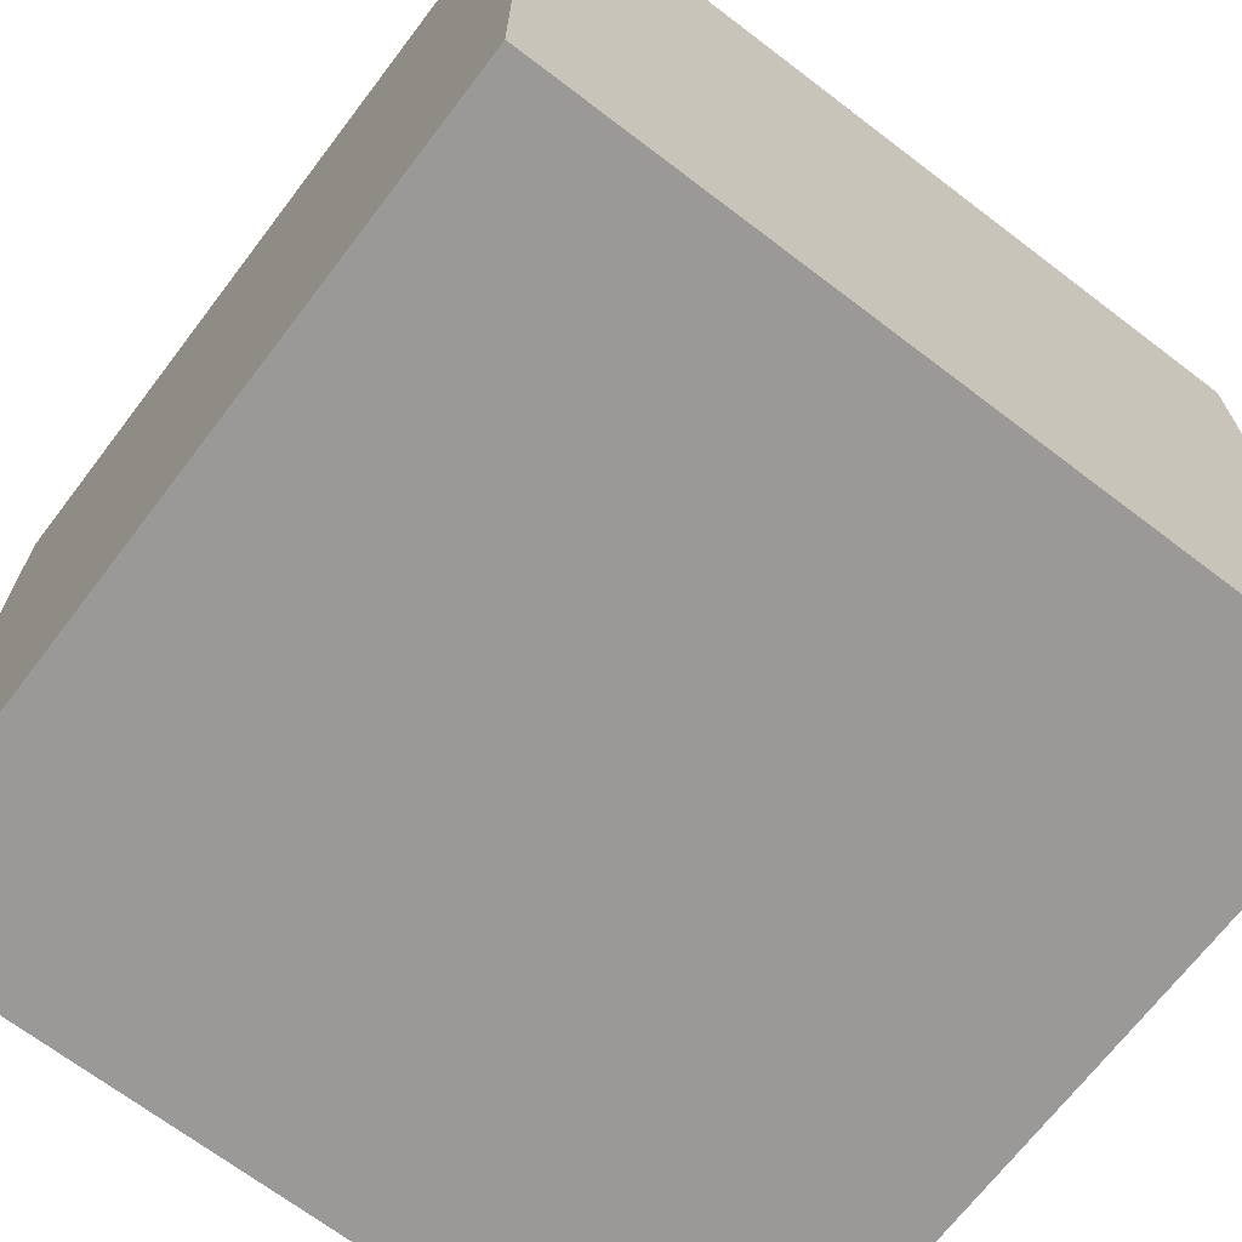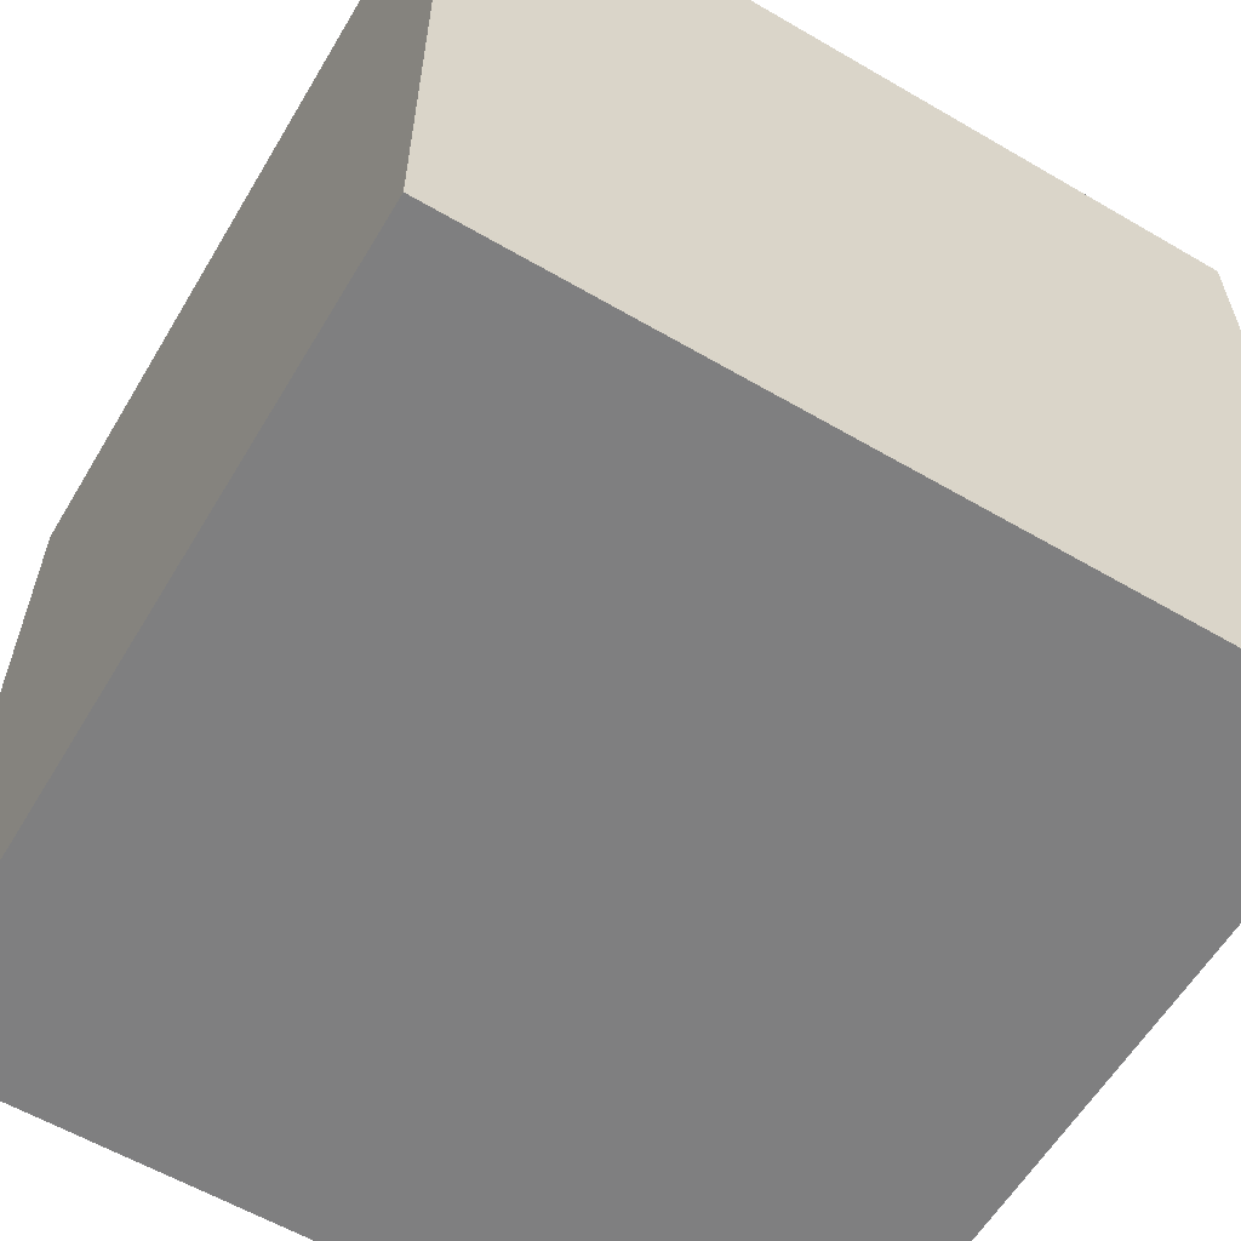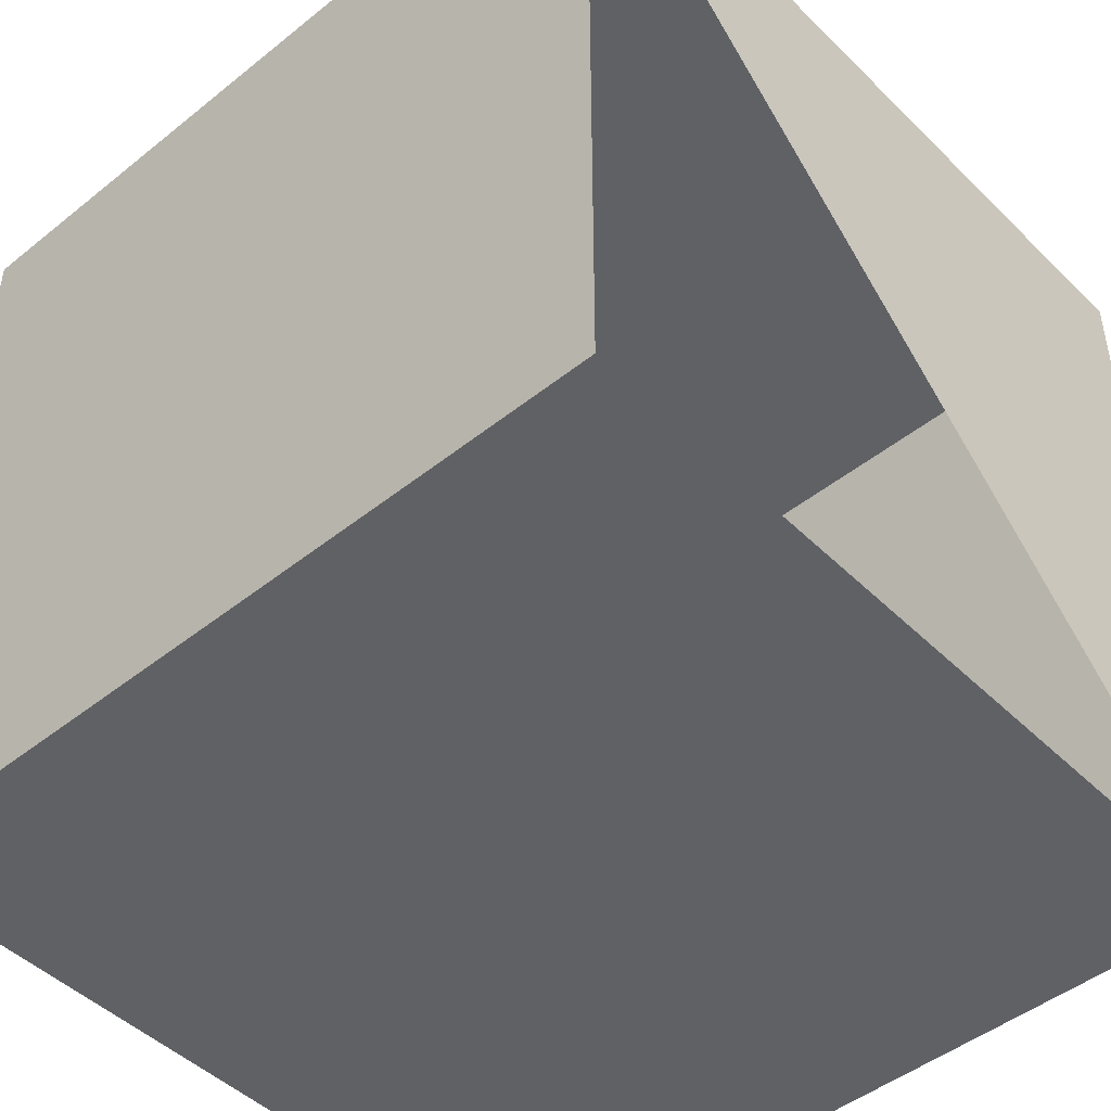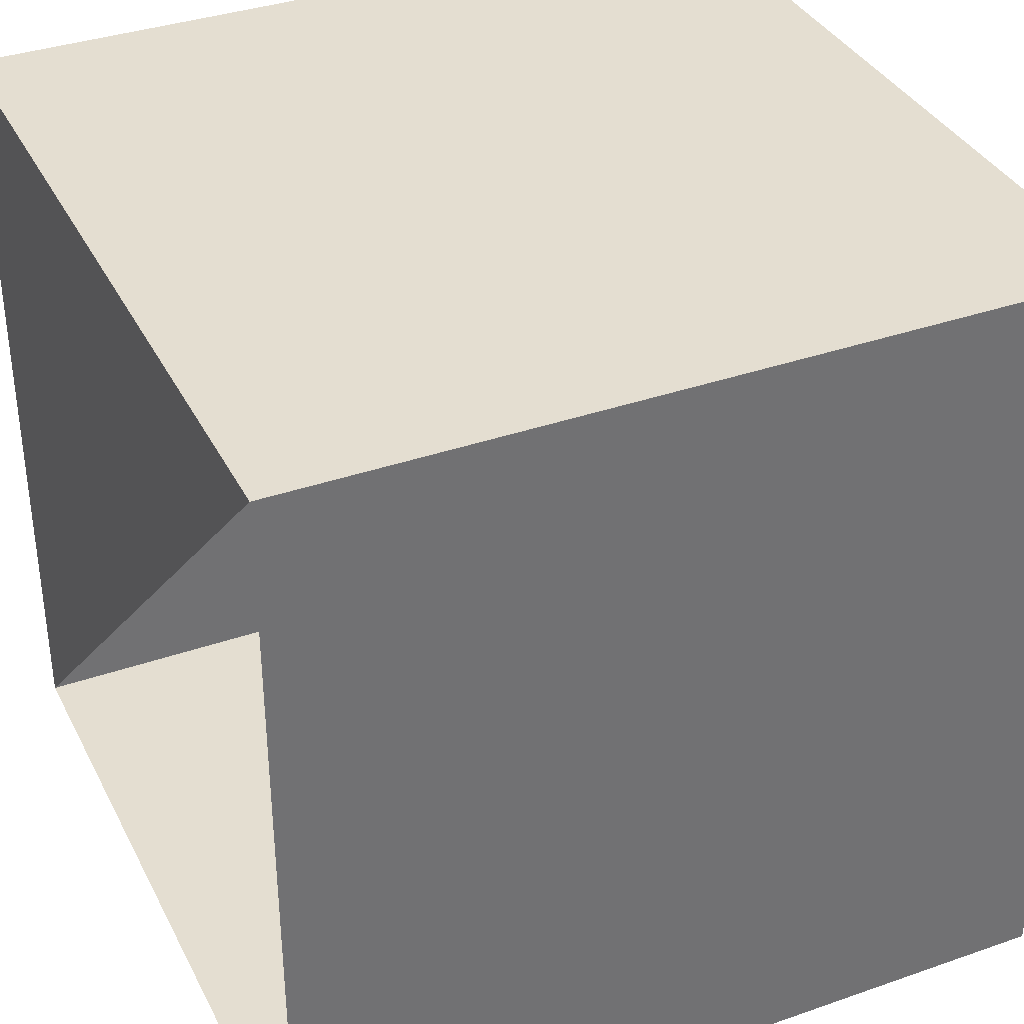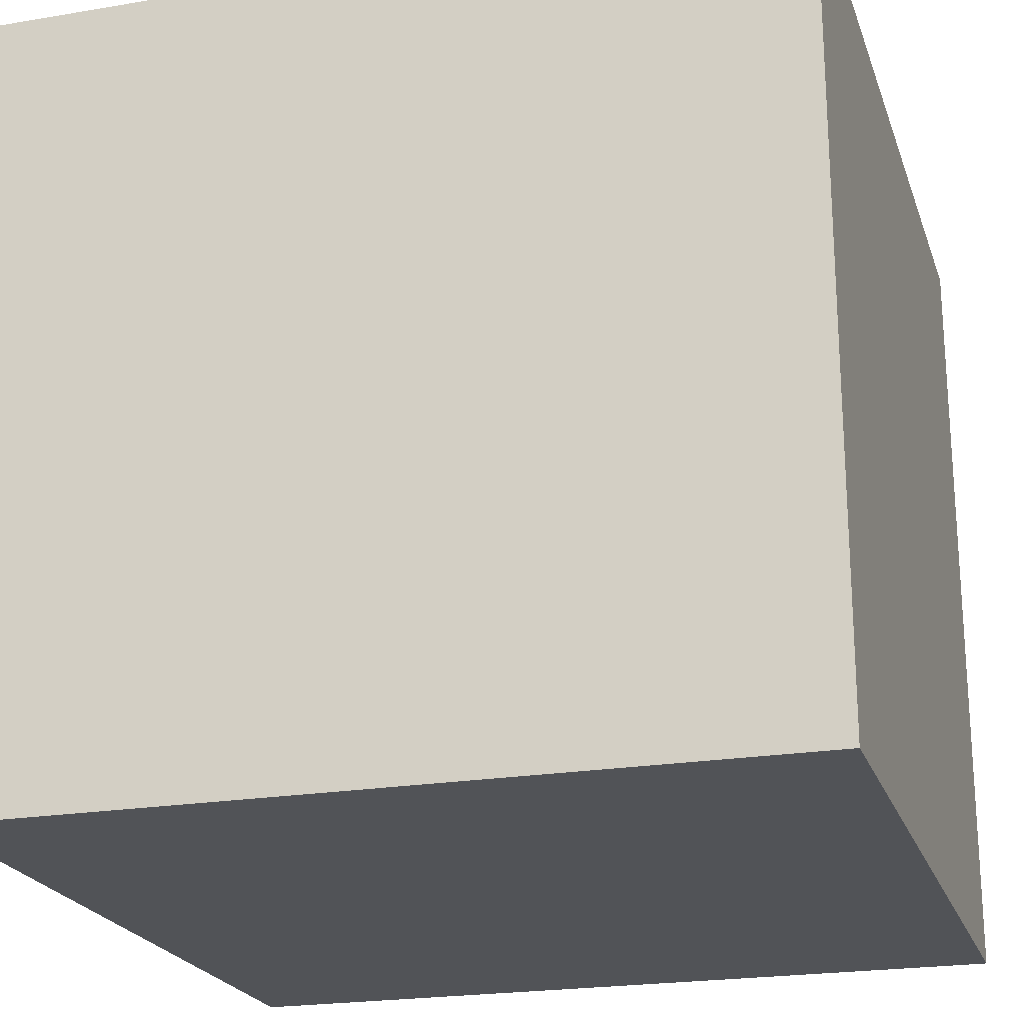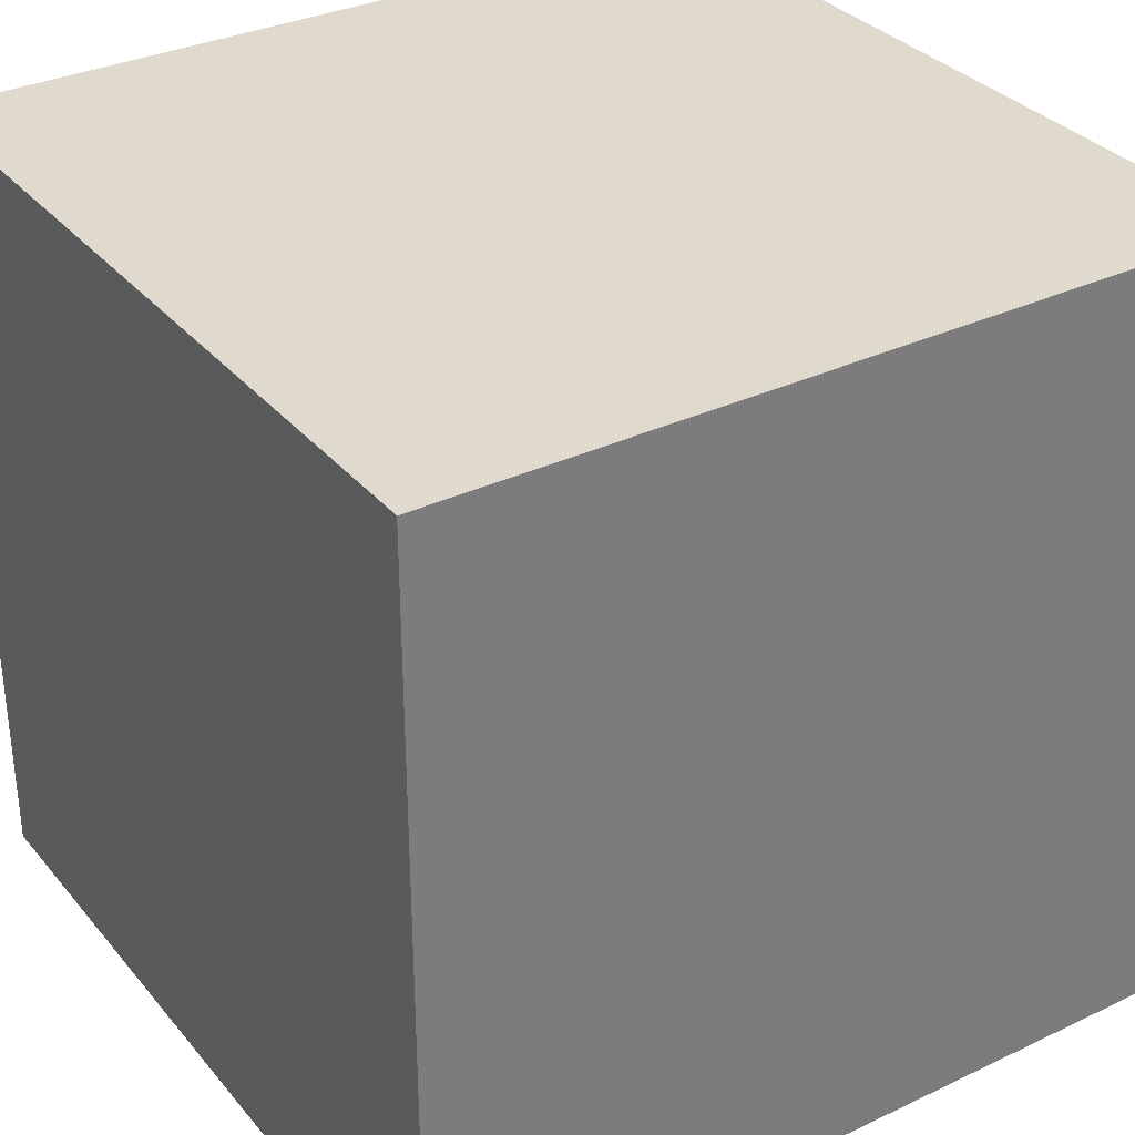
<metadata>
{"format":"obj","ext":"obj","renderer":"f3d","projection":"perspective","resolution":1024,"background":"white","views":[{"elev":-69.0,"azim":-37.3,"up":"+Z"},{"elev":-59.9,"azim":-120.8,"up":"+Y"},{"elev":-47.0,"azim":42.2,"up":"+Z"},{"elev":36.4,"azim":155.6,"up":"+Y"},{"elev":-22.1,"azim":-73.6,"up":"+Z"},{"elev":32.9,"azim":-123.2,"up":"+Z"}]}
</metadata>
<code>
o Cube.001
v 0.1 -0.1 -0.1
v 0.1 -0.1 0.1
v -0.1 -0.1 -0.1
v 0.1 0.1 -0.1
v -0.1 0.1 -0.1
v 0.1 0.1 0.1
v -0.1 -0.1 0.1
v -0.1 0.1 0.1
f 1 2 3
f 4 5 6
f 2 6 7
f 7 8 3
f 4 1 5
f 2 7 3
f 5 8 6
f 4 6 2
f 6 8 7
f 8 5 3
f 1 3 5

</code>
